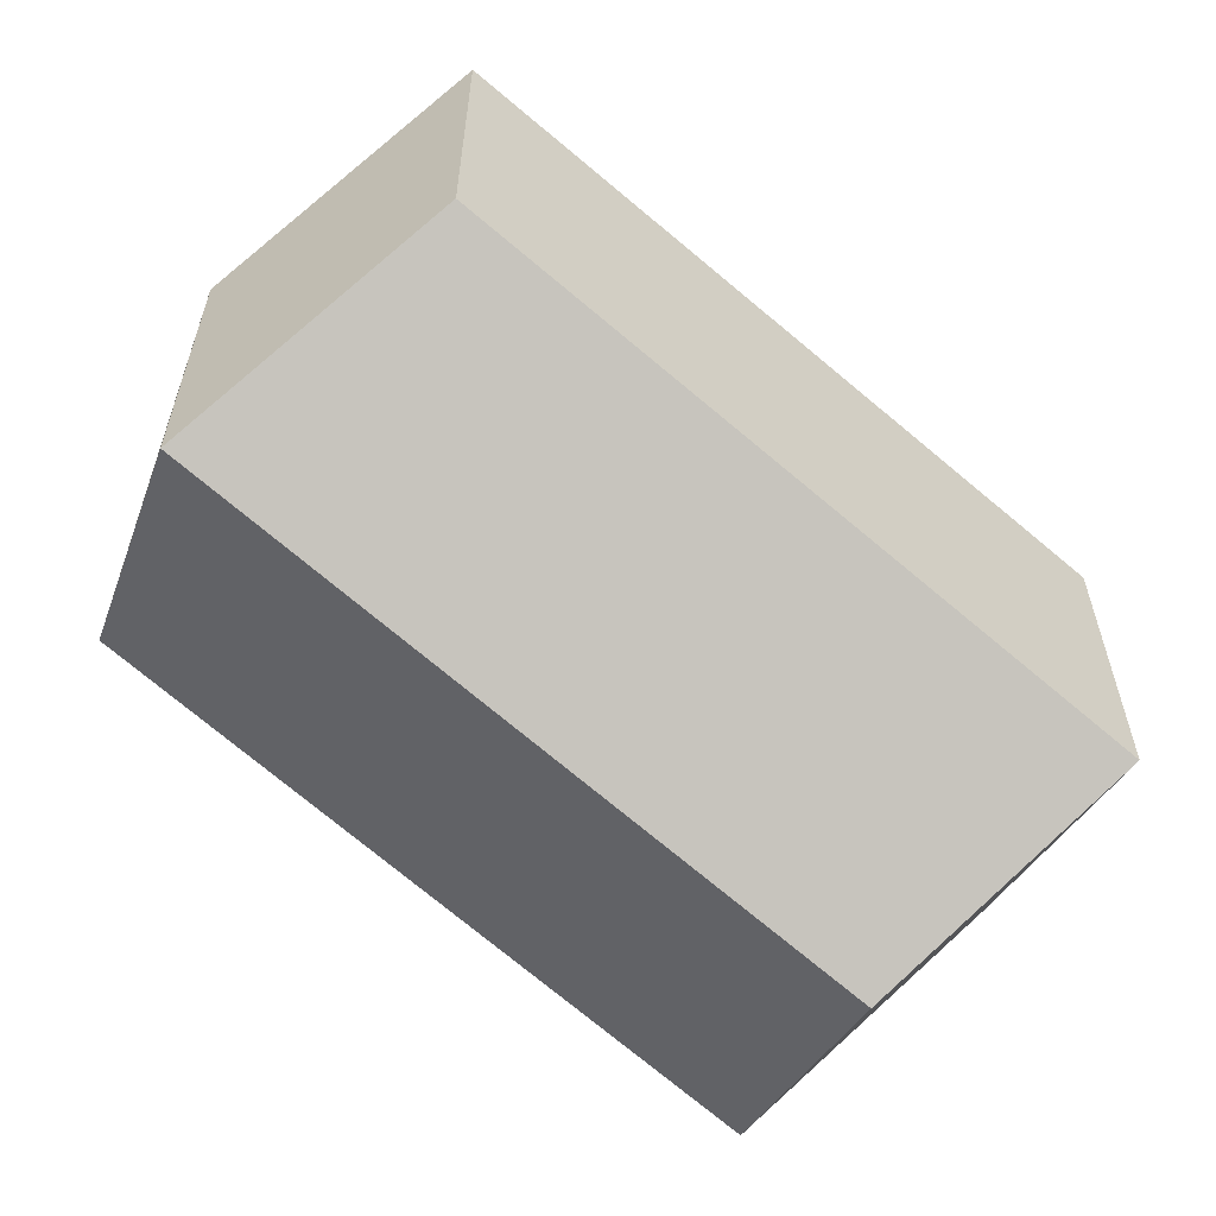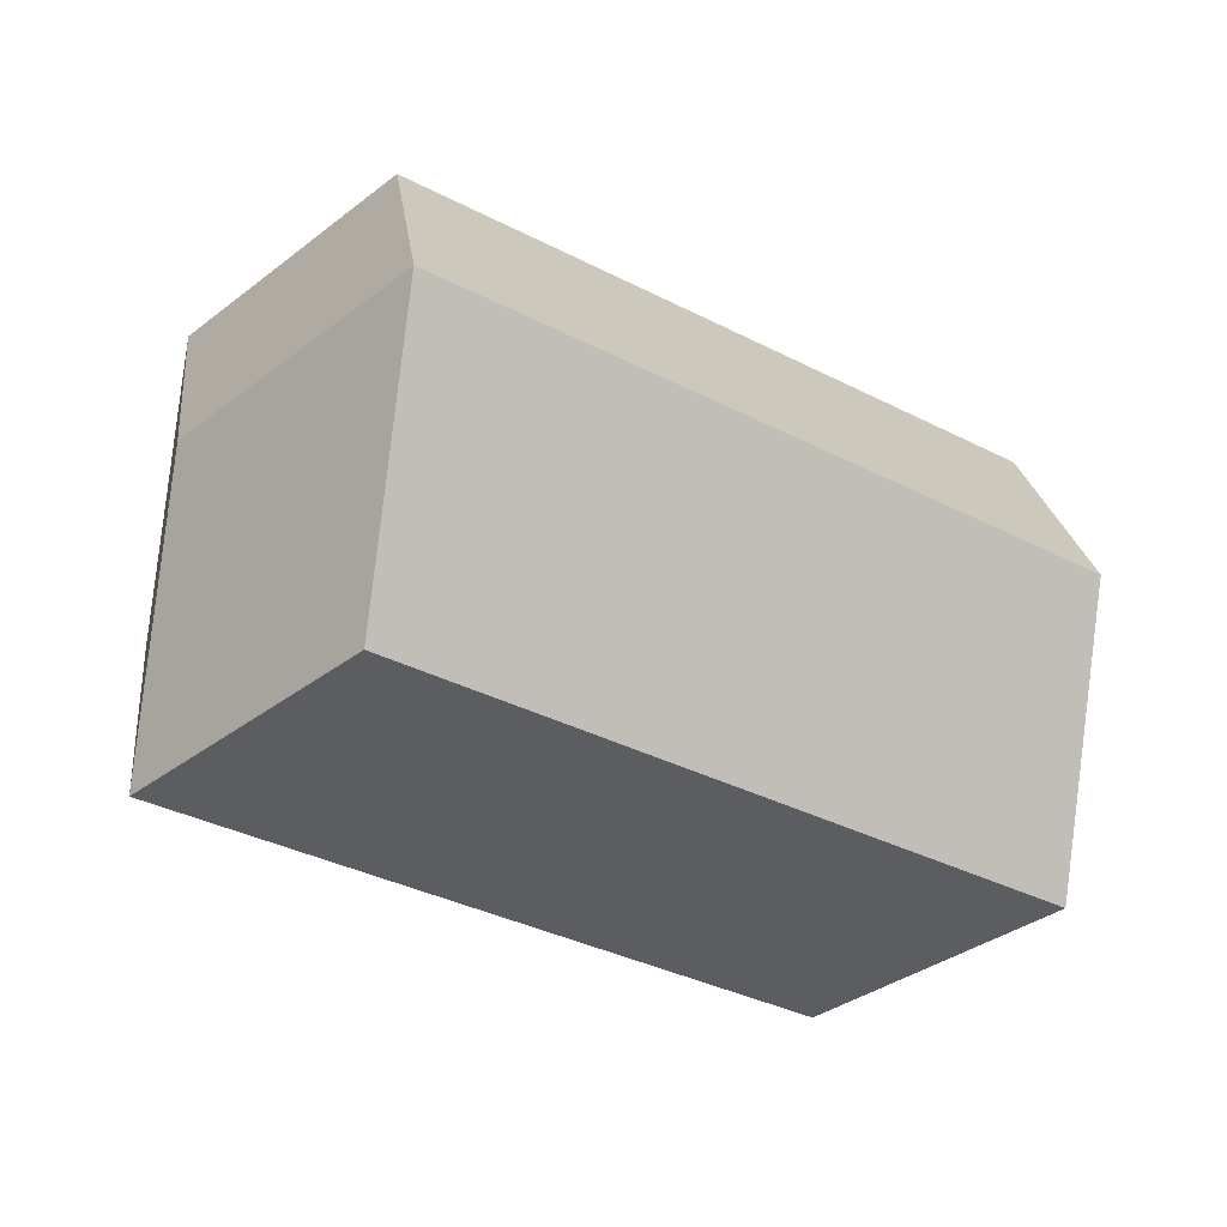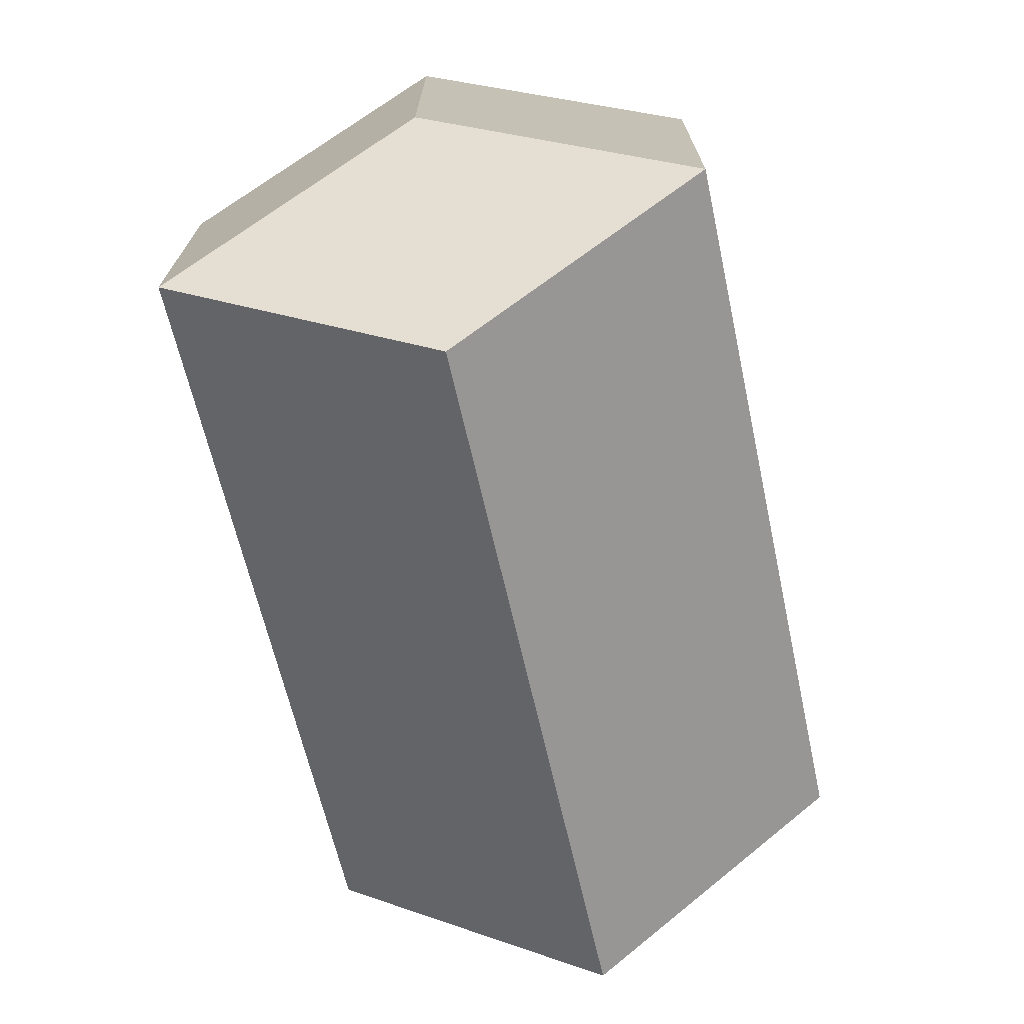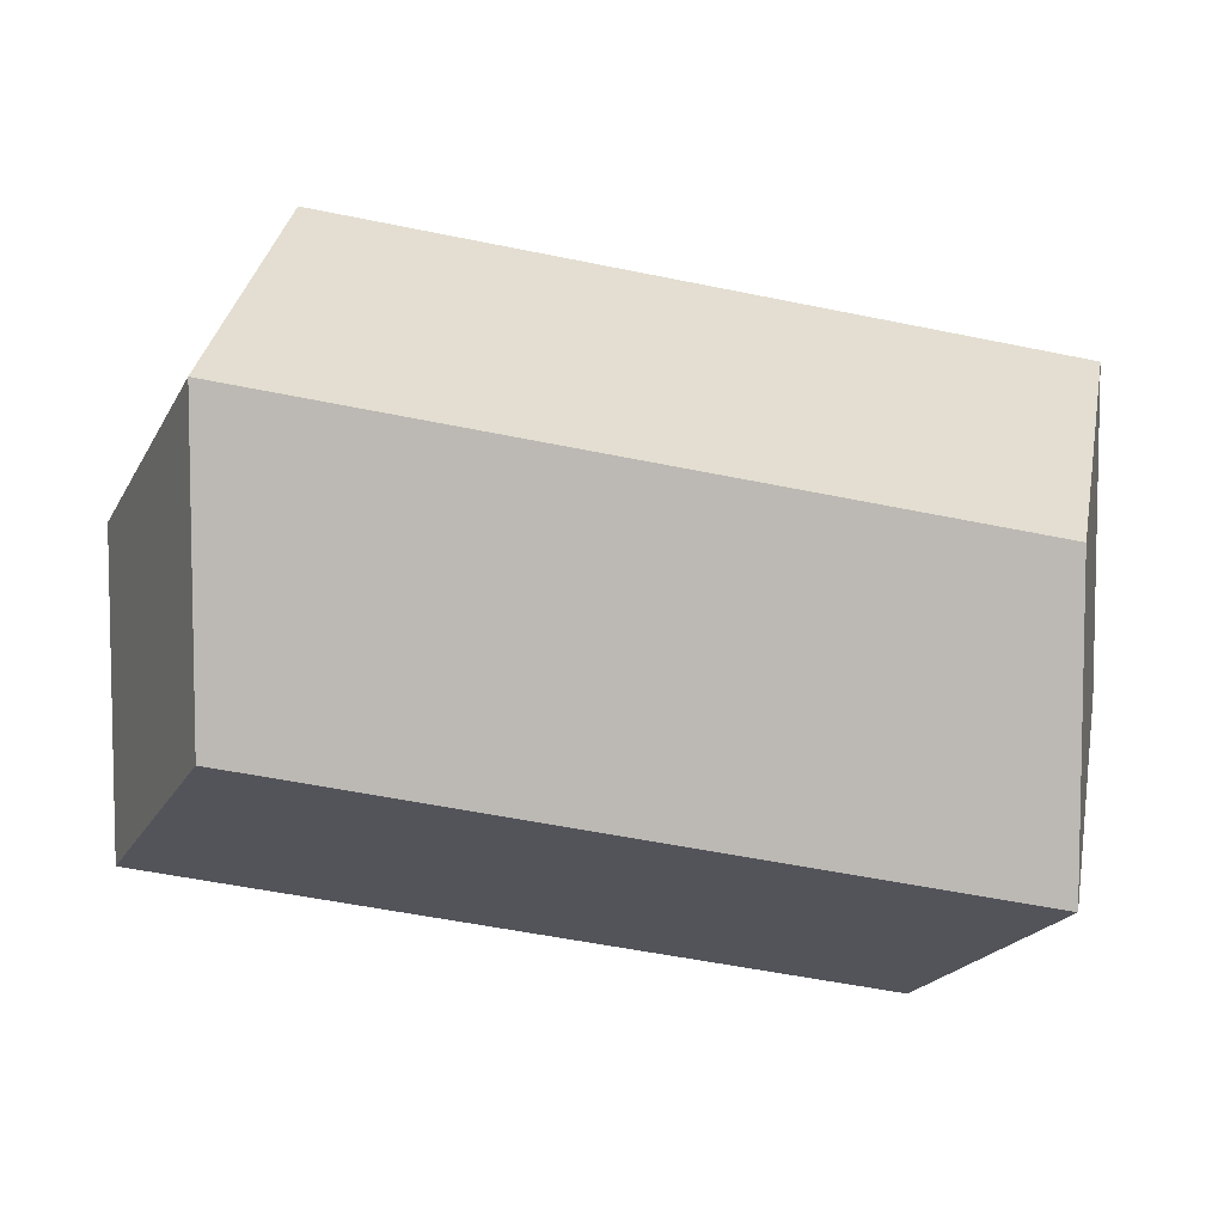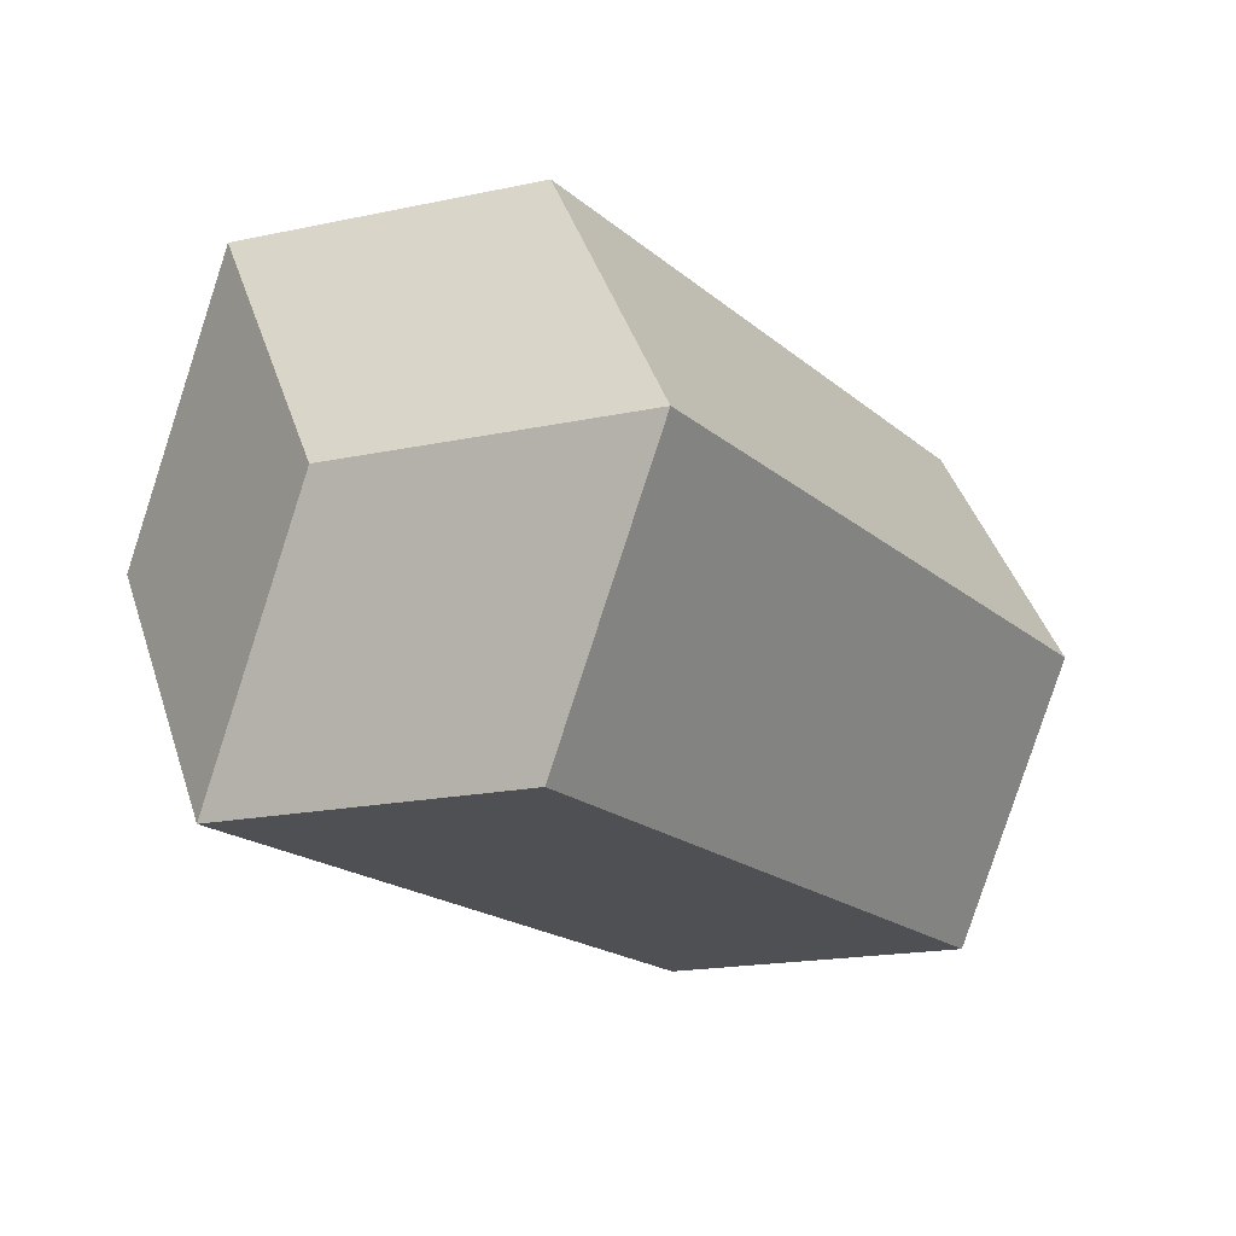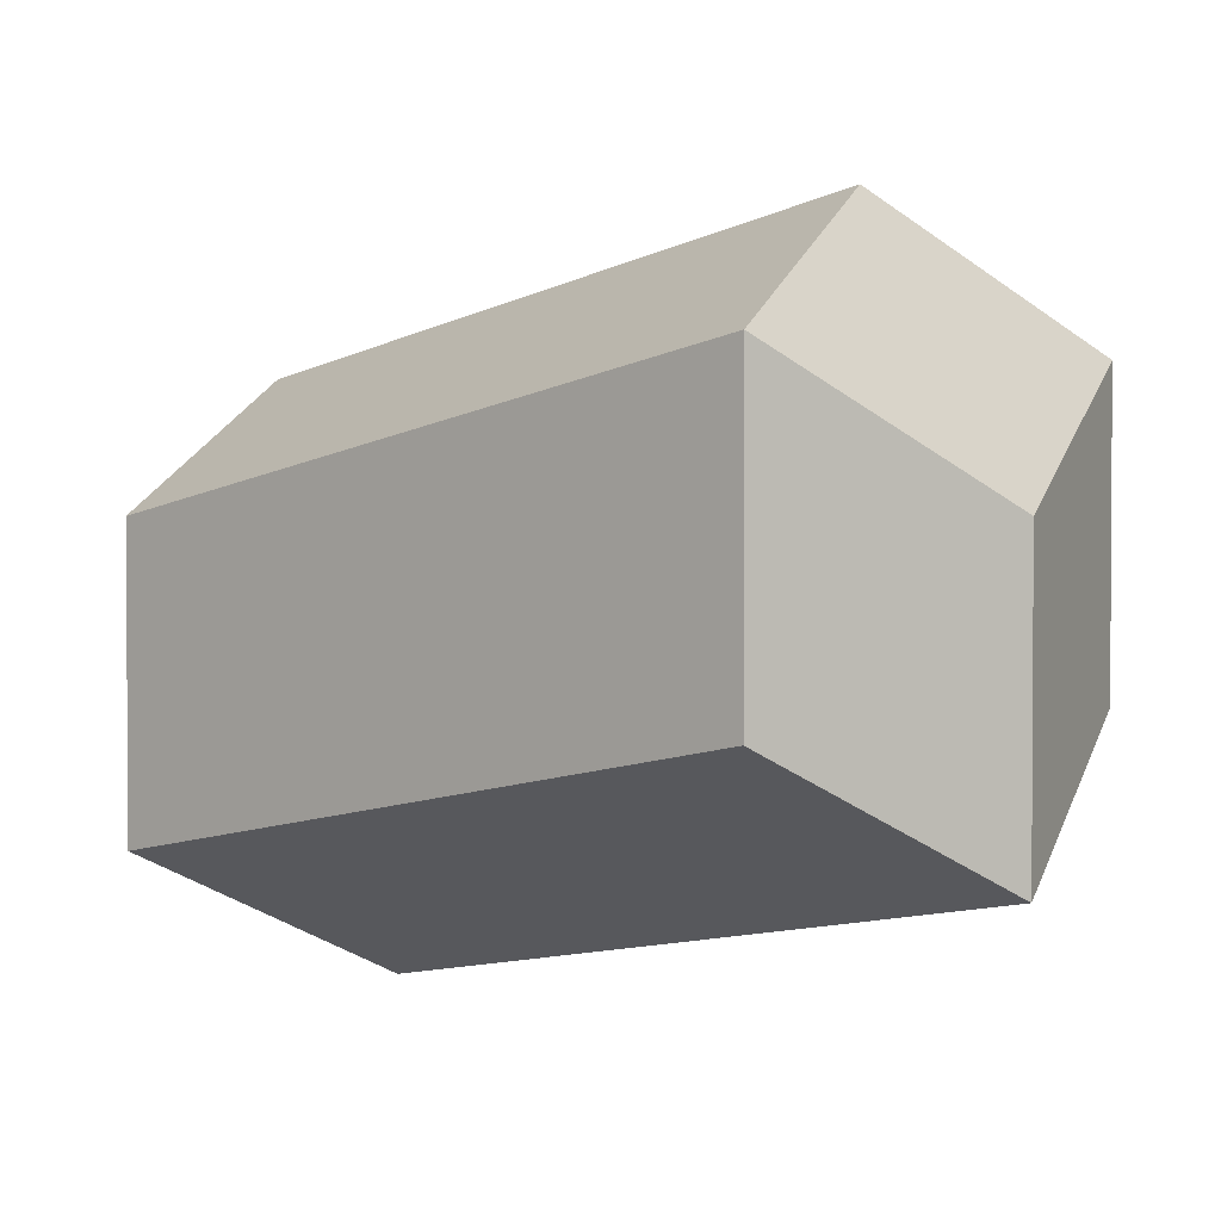
<metadata>
{"format":"obj","ext":"obj","renderer":"f3d","projection":"perspective","resolution":1024,"background":"white","views":[{"elev":-59.6,"azim":141.8,"up":"+Z"},{"elev":-35.8,"azim":135.1,"up":"+Y"},{"elev":-71.7,"azim":-77.7,"up":"+Z"},{"elev":7.2,"azim":173.9,"up":"+Z"},{"elev":-18.8,"azim":112.0,"up":"+Y"},{"elev":2.0,"azim":41.2,"up":"+Z"}]}
</metadata>
<code>
v -0.4253 0.309 -0.2629
v -0.4253 0.309 0.1004
v 0.4253 -0.309 0.2629
v 0.4253 0.309 0.2629
v 0.5257 -1.771e-17 0.1004
v 0.3249 -1.91e-17 0.4253
v 0.4253 0.309 -0.1004
v 0.4253 -0.309 -0.1004
v 0.5257 -1.181e-17 -0.2629
v -0.3249 7.296e-18 -0.4253
v -0.4253 -0.309 0.1004
v -0.5257 -7.586e-17 -0.1004
v -0.4253 -0.309 -0.2629
v -0.5257 3.372e-32 0.2629
f 6 3 11 14
f 9 5 3 8
f 13 11 3 8
f 13 10 9 8
f 13 12 14 11
f 1 12 13 10
f 1 12 14 2
f 7 9 10 1
f 4 5 3 6
f 9 7 4 5
f 4 6 14 2
f 4 2 1 7

</code>
